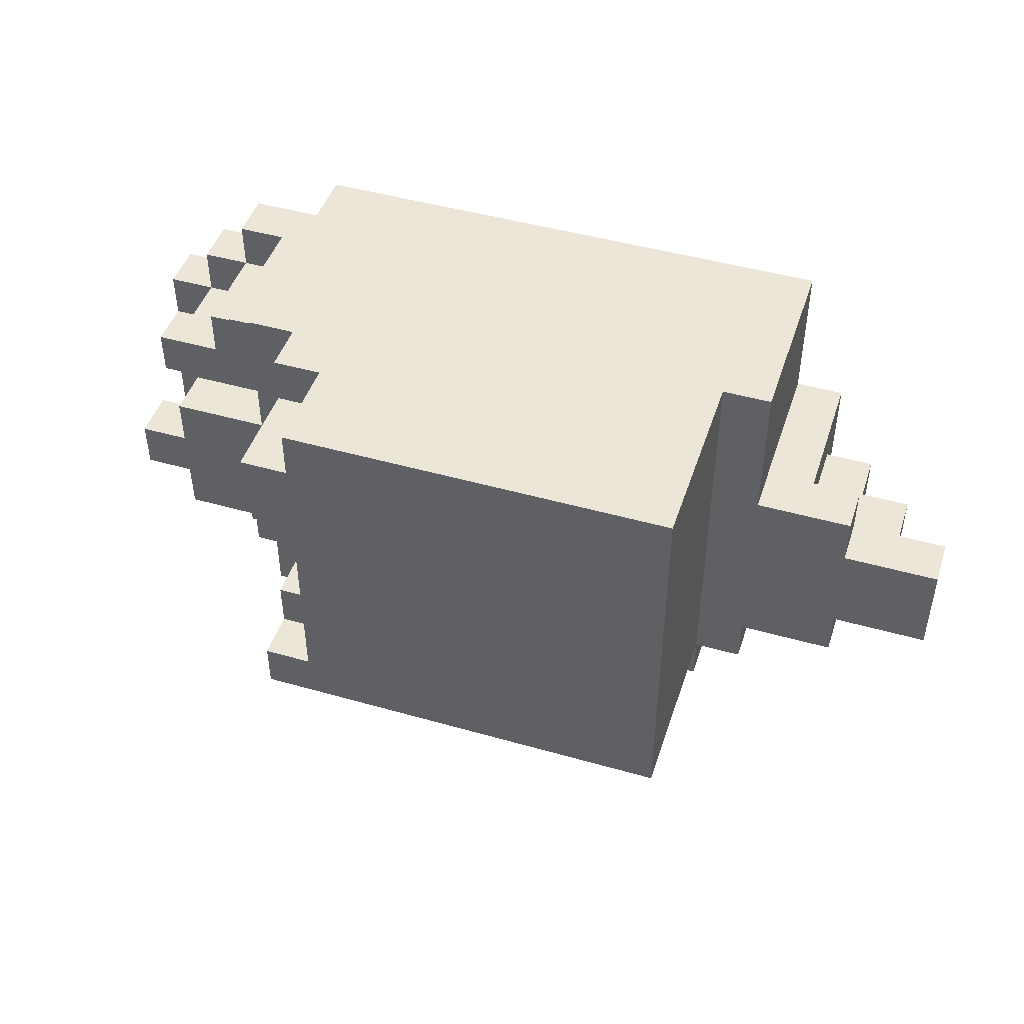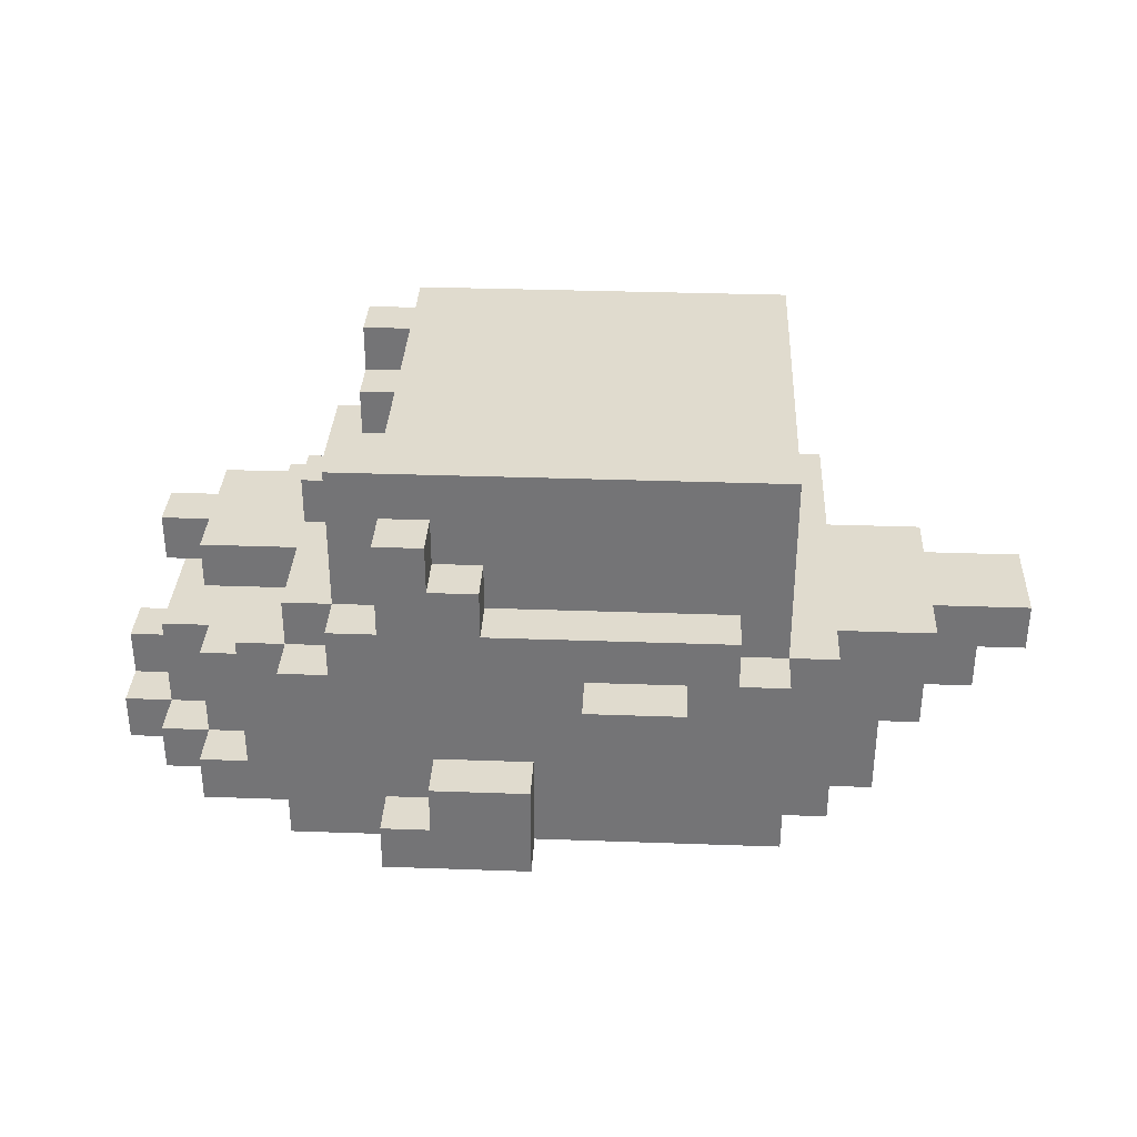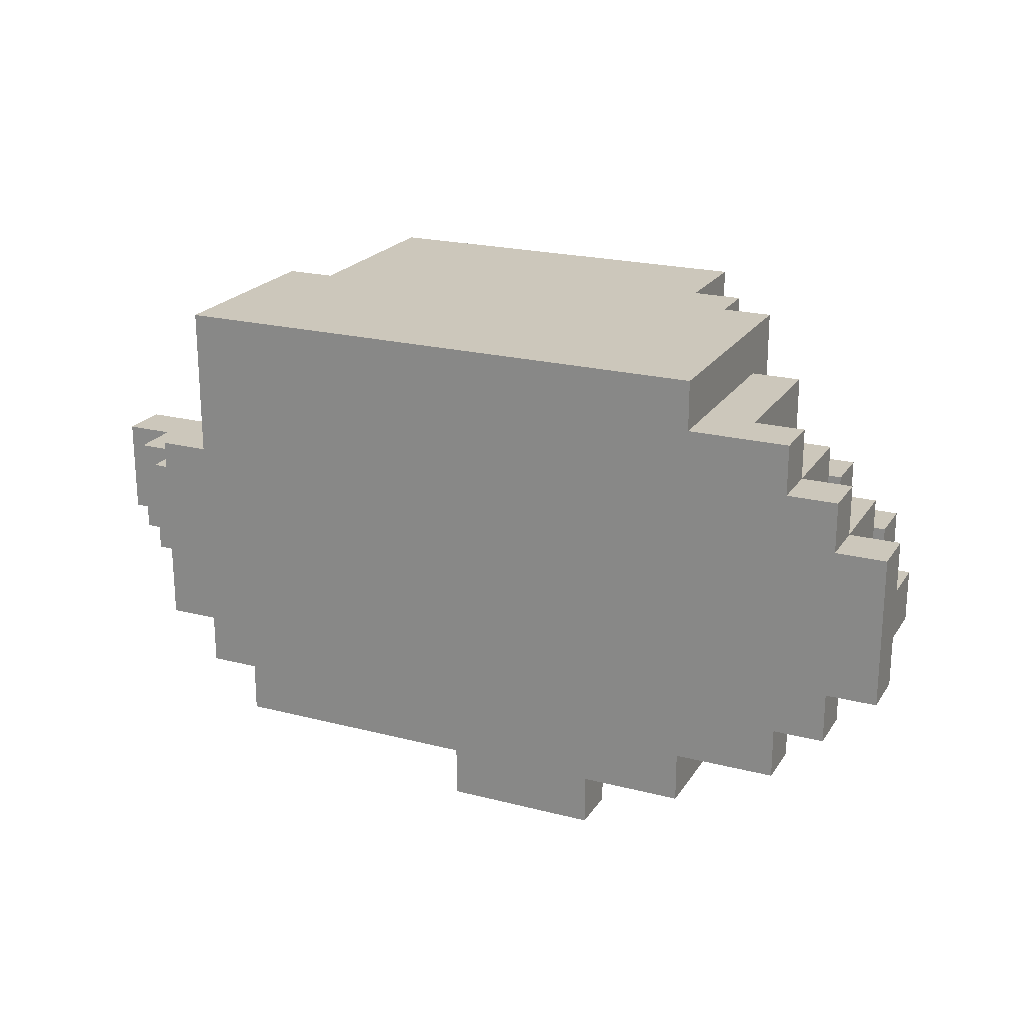
<metadata>
{"format":"obj","ext":"obj","renderer":"f3d","projection":"perspective","resolution":1024,"background":"white","views":[{"elev":46.4,"azim":-162.0,"up":"+Z"},{"elev":33.4,"azim":-177.2,"up":"+Y"},{"elev":21.6,"azim":24.4,"up":"+Z"}]}
</metadata>
<code>
v -9 5 -8
v -9 5 -10
v -9 6 -8
v -9 6 -10
v -8 4 -8
v -8 4 -10
v -8 5 -8
v -8 5 -10
v -7 3 -8
v -7 3 -10
v -7 4 -8
v -7 4 -10
v -7 5 -7
v -7 5 -8
v -7 5 -10
v -7 5 -11
v -7 6 -7
v -7 6 -8
v -7 6 -10
v -7 6 -11
v -6 2 -7
v -6 2 -11
v -6 3 -8
v -6 3 -10
v -6 5 -7
v -6 5 -8
v -6 5 -10
v -6 5 -11
v -5 2 -4
v -5 2 -7
v -5 2 -11
v -5 2 -12
v -5 4 -4
v -5 4 -7
v -5 4 -11
v -5 4 -12
v -5 6 -4
v -5 6 -7
v -5 6 -11
v -5 6 -12
v -4 2 -12
v -4 2 -13
v -4 4 -12
v -4 4 -13
v -4 6 -4
v -4 6 -12
v -4 6 -13
v -4 10 -4
v -4 10 -12
v -3 6 -12
v -3 6 -13
v -3 7 -12
v -3 7 -13
v -2 4 -13
v -2 4 -14
v -2 5 -13
v -2 5 -14
v -2 6 -13
v -2 6 -14
v 1 2 -13
v 1 2 -14
v 1 3 -13
v 1 3 -14
v 1 4 -13
v 1 4 -14
v 2 7 -12
v 2 7 -13
v 2 8 -12
v 2 8 -13
v 3 8 -12
v 3 8 -13
v 3 9 -12
v 3 9 -13
v 0 4 -13
v 0 4 -14
v 0 5 -13
v 0 5 -14
v 0 6 -13
v 0 6 -14
v 3 3 -13
v 3 3 -14
v 3 4 -13
v 3 4 -14
v 4 2 -13
v 4 2 -14
v 4 3 -13
v 4 3 -14
v 4 7 -12
v 4 7 -13
v 4 8 -4
v 4 8 -5
v 4 8 -7
v 4 8 -10
v 4 9 -6
v 4 9 -7
v 4 9 -10
v 4 9 -11
v 4 9 -12
v 4 9 -13
v 4 10 -4
v 4 10 -5
v 4 10 -6
v 4 10 -11
v 5 6 -12
v 5 6 -13
v 5 7 -4
v 5 7 -5
v 5 7 -7
v 5 7 -8
v 5 7 -9
v 5 7 -10
v 5 7 -12
v 5 7 -13
v 5 8 -4
v 5 8 -5
v 5 8 -7
v 5 8 -8
v 5 8 -9
v 5 8 -10
v 5 9 -6
v 5 9 -7
v 5 9 -10
v 5 9 -11
v 5 10 -5
v 5 10 -6
v 5 10 -11
v 5 10 -12
v 6 2 -4
v 6 2 -5
v 6 2 -12
v 6 2 -13
v 6 4 -4
v 6 4 -5
v 6 4 -12
v 6 4 -13
v 6 6 -4
v 6 6 -5
v 6 6 -7
v 6 6 -10
v 6 6 -12
v 6 6 -13
v 6 7 -4
v 6 7 -5
v 6 7 -7
v 6 7 -8
v 6 7 -9
v 6 7 -10
v 6 7 -12
v 6 8 -8
v 6 8 -9
v 7 3 -5
v 7 3 -6
v 7 3 -11
v 7 3 -12
v 7 4 -5
v 7 4 -6
v 7 4 -11
v 7 4 -12
v 7 5 -6
v 7 5 -11
v 7 6 -5
v 7 6 -7
v 7 6 -10
v 7 6 -12
v 8 2 -5
v 8 2 -6
v 8 2 -11
v 8 2 -12
v 8 3 -5
v 8 3 -6
v 8 3 -7
v 8 3 -10
v 8 3 -11
v 8 3 -12
v 8 5 -6
v 8 5 -7
v 8 5 -10
v 8 5 -11
v 8 6 -7
v 8 6 -8
v 8 6 -9
v 8 6 -10
v 8 7 -7
v 8 7 -8
v 8 7 -9
v 8 7 -10
v 9 2 -6
v 9 2 -7
v 9 2 -10
v 9 2 -11
v 9 3 -6
v 9 3 -7
v 9 3 -8
v 9 3 -9
v 9 3 -10
v 9 3 -11
v 9 4 -8
v 9 4 -9
v 9 5 -7
v 9 5 -10
v 9 6 -8
v 9 6 -9
v 9 7 -8
v 9 7 -9
v 10 2 -7
v 10 2 -10
v 10 3 -7
v 10 3 -8
v 10 3 -9
v 10 3 -10
v 10 4 -8
v 10 4 -9
v -5 2 -4
v -5 4 -4
v -5 6 -4
v -4 6 -4
v -4 10 -4
v -2 4 -4
v -2 5 -4
v -2 8 -4
v -2 9 -4
v -1 8 -4
v -1 9 -4
v 1 8 -4
v 1 9 -4
v 2 4 -4
v 2 5 -4
v 2 8 -4
v 2 9 -4
v 4 7 -4
v 4 8 -4
v 4 10 -4
v 5 6 -4
v 5 7 -4
v 5 8 -4
v 6 2 -4
v 6 4 -4
v 6 6 -4
v 6 7 -4
v 4 8 -5
v 4 10 -5
v 5 8 -5
v 5 10 -5
v 6 2 -5
v 6 4 -5
v 6 6 -5
v 7 3 -5
v 7 4 -5
v 7 6 -5
v 8 2 -5
v 8 3 -5
v 7 3 -6
v 7 4 -6
v 7 5 -6
v 8 2 -6
v 8 3 -6
v 8 5 -6
v 9 2 -6
v 9 3 -6
v -7 5 -7
v -7 6 -7
v -6 2 -7
v -6 5 -7
v -5 2 -7
v -5 4 -7
v -5 6 -7
v 6 6 -7
v 6 7 -7
v 7 6 -7
v 8 3 -7
v 8 5 -7
v 8 6 -7
v 8 7 -7
v 9 2 -7
v 9 3 -7
v 9 5 -7
v 10 2 -7
v 10 3 -7
v -9 5 -8
v -9 6 -8
v -8 4 -8
v -8 5 -8
v -7 3 -8
v -7 4 -8
v -7 5 -8
v -7 6 -8
v -6 3 -8
v -6 5 -8
v 5 7 -8
v 5 8 -8
v 6 7 -8
v 6 8 -8
v 8 6 -8
v 8 7 -8
v 9 3 -8
v 9 4 -8
v 9 6 -8
v 9 7 -8
v 10 3 -8
v 10 4 -8
v 4 8 -10
v 4 9 -10
v 5 8 -10
v 5 9 -10
v 4 9 -11
v 4 10 -11
v 5 9 -11
v 5 10 -11
v 4 9 -6
v 4 10 -6
v 5 9 -6
v 5 10 -6
v 4 8 -7
v 4 9 -7
v 5 8 -7
v 5 9 -7
v 5 7 -9
v 5 8 -9
v 6 7 -9
v 6 8 -9
v 8 6 -9
v 8 7 -9
v 9 3 -9
v 9 4 -9
v 9 6 -9
v 9 7 -9
v 10 3 -9
v 10 4 -9
v -9 5 -10
v -9 6 -10
v -8 4 -10
v -8 5 -10
v -7 3 -10
v -7 4 -10
v -7 5 -10
v -7 6 -10
v -6 3 -10
v -6 5 -10
v 6 6 -10
v 6 7 -10
v 7 6 -10
v 8 3 -10
v 8 5 -10
v 8 6 -10
v 8 7 -10
v 9 2 -10
v 9 3 -10
v 9 5 -10
v 10 2 -10
v 10 3 -10
v -7 5 -11
v -7 6 -11
v -6 2 -11
v -6 5 -11
v -5 2 -11
v -5 4 -11
v -5 6 -11
v 7 3 -11
v 7 4 -11
v 7 5 -11
v 8 2 -11
v 8 3 -11
v 8 5 -11
v 9 2 -11
v 9 3 -11
v -5 2 -12
v -5 4 -12
v -5 6 -12
v -4 2 -12
v -4 4 -12
v -4 6 -12
v -4 10 -12
v -3 6 -12
v -3 7 -12
v 2 7 -12
v 2 8 -12
v 3 8 -12
v 3 9 -12
v 4 7 -12
v 4 9 -12
v 4 10 -12
v 5 6 -12
v 5 7 -12
v 5 10 -12
v 6 2 -12
v 6 4 -12
v 6 6 -12
v 6 7 -12
v 7 3 -12
v 7 4 -12
v 7 6 -12
v 8 2 -12
v 8 3 -12
v -4 2 -13
v -4 4 -13
v -4 6 -13
v -3 6 -13
v -3 7 -13
v -2 4 -13
v -2 5 -13
v -2 6 -13
v -1 4 -13
v -1 6 -13
v 0 4 -13
v 0 5 -13
v 0 6 -13
v 1 2 -13
v 1 3 -13
v 1 4 -13
v 2 4 -13
v 2 5 -13
v 2 6 -13
v 2 7 -13
v 2 8 -13
v 3 3 -13
v 3 4 -13
v 3 5 -13
v 3 6 -13
v 3 8 -13
v 3 9 -13
v 4 2 -13
v 4 3 -13
v 4 6 -13
v 4 7 -13
v 4 9 -13
v 5 6 -13
v 5 7 -13
v 6 2 -13
v 6 4 -13
v 6 6 -13
v -2 4 -14
v -2 5 -14
v -2 6 -14
v -1 4 -14
v -1 5 -14
v -1 6 -14
v 0 4 -14
v 0 5 -14
v 0 6 -14
v 1 2 -14
v 1 3 -14
v 1 4 -14
v 2 2 -14
v 2 3 -14
v 2 4 -14
v 3 3 -14
v 3 4 -14
v 4 2 -14
v 4 3 -14
v -5 2 -4
v 6 2 -4
v 6 2 -5
v 8 2 -5
v 8 2 -6
v 9 2 -6
v -6 2 -7
v -5 2 -7
v 9 2 -7
v 10 2 -7
v 9 2 -10
v 10 2 -10
v -6 2 -11
v -5 2 -11
v 8 2 -11
v 9 2 -11
v -5 2 -12
v -4 2 -12
v 6 2 -12
v 8 2 -12
v -4 2 -13
v 1 2 -13
v 2 2 -13
v 4 2 -13
v 6 2 -13
v 1 2 -14
v 2 2 -14
v 4 2 -14
v -7 3 -8
v -6 3 -8
v -7 3 -10
v -6 3 -10
v -8 4 -8
v -7 4 -8
v -8 4 -10
v -7 4 -10
v -2 4 -13
v -1 4 -13
v 0 4 -13
v -2 4 -14
v -1 4 -14
v 0 4 -14
v -7 5 -7
v -6 5 -7
v -9 5 -8
v -8 5 -8
v -7 5 -8
v -6 5 -8
v -9 5 -10
v -8 5 -10
v -7 5 -10
v -6 5 -10
v -7 5 -11
v -6 5 -11
v 7 6 -7
v 8 6 -7
v 8 6 -8
v 9 6 -8
v 8 6 -9
v 9 6 -9
v 7 6 -10
v 8 6 -10
v 7 3 -5
v 8 3 -5
v 7 3 -6
v 8 3 -6
v 9 3 -6
v 8 3 -7
v 9 3 -7
v 10 3 -7
v 9 3 -8
v 10 3 -8
v 9 3 -9
v 10 3 -9
v 8 3 -10
v 9 3 -10
v 10 3 -10
v 7 3 -11
v 8 3 -11
v 9 3 -11
v 7 3 -12
v 8 3 -12
v 3 3 -13
v 4 3 -13
v 3 3 -14
v 4 3 -14
v 9 4 -8
v 10 4 -8
v 9 4 -9
v 10 4 -9
v 1 4 -13
v 2 4 -13
v 3 4 -13
v 1 4 -14
v 2 4 -14
v 3 4 -14
v 7 5 -6
v 8 5 -6
v 8 5 -7
v 9 5 -7
v 8 5 -10
v 9 5 -10
v 7 5 -11
v 8 5 -11
v -5 6 -4
v -4 6 -4
v 6 6 -5
v 7 6 -5
v -7 6 -7
v -5 6 -7
v 6 6 -7
v 7 6 -7
v -9 6 -8
v -7 6 -8
v -9 6 -10
v -7 6 -10
v 6 6 -10
v 7 6 -10
v -7 6 -11
v -5 6 -11
v -5 6 -12
v -4 6 -12
v -3 6 -12
v 5 6 -12
v 6 6 -12
v 7 6 -12
v -4 6 -13
v -3 6 -13
v -2 6 -13
v -1 6 -13
v 0 6 -13
v 5 6 -13
v 6 6 -13
v -2 6 -14
v -1 6 -14
v 0 6 -14
v 5 7 -4
v 6 7 -4
v 5 7 -5
v 6 7 -5
v 5 7 -7
v 6 7 -7
v 8 7 -7
v 5 7 -8
v 6 7 -8
v 8 7 -8
v 9 7 -8
v 5 7 -9
v 6 7 -9
v 8 7 -9
v 9 7 -9
v 5 7 -10
v 6 7 -10
v 8 7 -10
v -3 7 -12
v 2 7 -12
v 4 7 -12
v 5 7 -12
v 6 7 -12
v -3 7 -13
v 2 7 -13
v 4 7 -13
v 5 7 -13
v 4 8 -4
v 5 8 -4
v 4 8 -5
v 5 8 -5
v 4 8 -7
v 5 8 -7
v 5 8 -8
v 6 8 -8
v 5 8 -9
v 6 8 -9
v 4 8 -10
v 5 8 -10
v 2 8 -12
v 3 8 -12
v 2 8 -13
v 3 8 -13
v 4 9 -6
v 5 9 -6
v 4 9 -7
v 5 9 -7
v 4 9 -10
v 5 9 -10
v 4 9 -11
v 5 9 -11
v 3 9 -12
v 4 9 -12
v 3 9 -13
v 4 9 -13
v -4 10 -4
v 4 10 -4
v 4 10 -5
v 5 10 -5
v 4 10 -6
v 5 10 -6
v 4 10 -11
v 5 10 -11
v -4 10 -12
v 4 10 -12
v 5 10 -12
f 3 2 1
f 4 2 3
f 7 6 5
f 8 6 7
f 11 10 9
f 12 10 11
f 17 14 13
f 18 14 17
f 19 16 15
f 20 16 19
f 23 22 21
f 24 22 23
f 25 23 21
f 26 23 25
f 27 22 24
f 28 22 27
f 33 30 29
f 34 30 33
f 35 32 31
f 36 32 35
f 37 34 33
f 38 34 37
f 39 36 35
f 40 36 39
f 43 42 41
f 44 42 43
f 46 44 43
f 47 44 46
f 48 46 45
f 49 46 48
f 52 51 50
f 53 51 52
f 56 55 54
f 57 55 56
f 58 57 56
f 59 57 58
f 62 61 60
f 63 61 62
f 64 63 62
f 65 63 64
f 68 67 66
f 69 67 68
f 72 71 70
f 73 71 72
f 74 75 76
f 76 75 77
f 76 77 78
f 78 77 79
f 80 81 82
f 82 81 83
f 84 85 86
f 86 85 87
f 92 93 95
f 95 93 96
f 88 89 98
f 98 89 99
f 90 91 100
f 100 91 101
f 96 97 102
f 94 95 102
f 95 96 102
f 102 97 103
f 104 105 112
f 112 105 113
f 106 107 114
f 107 108 114
f 108 109 114
f 114 109 115
f 115 109 116
f 116 109 117
f 110 111 118
f 111 112 118
f 118 112 119
f 115 116 120
f 120 116 121
f 119 112 122
f 122 112 123
f 115 120 124
f 124 120 125
f 123 112 126
f 126 112 127
f 128 129 132
f 132 129 133
f 130 131 134
f 134 131 135
f 132 133 136
f 136 133 137
f 134 135 140
f 140 135 141
f 136 137 142
f 137 138 143
f 142 137 143
f 143 138 144
f 139 140 147
f 147 140 148
f 145 146 149
f 149 146 150
f 151 152 155
f 155 152 156
f 153 154 157
f 157 154 158
f 155 156 159
f 157 158 160
f 155 159 161
f 159 160 161
f 161 160 162
f 162 160 163
f 160 158 164
f 163 160 164
f 165 166 169
f 169 166 170
f 167 168 173
f 173 168 174
f 170 171 175
f 175 171 176
f 172 173 177
f 177 173 178
f 179 180 183
f 183 180 184
f 181 182 185
f 185 182 186
f 187 188 191
f 191 188 192
f 189 190 195
f 195 190 196
f 192 193 197
f 194 195 198
f 192 197 199
f 197 198 199
f 198 195 200
f 199 198 200
f 201 202 203
f 203 202 204
f 205 206 207
f 207 206 208
f 208 206 209
f 209 206 210
f 208 209 211
f 211 209 212
f 216 215 214
f 218 214 213
f 218 217 216
f 218 216 214
f 219 217 218
f 220 217 219
f 221 217 220
f 222 220 219
f 222 221 220
f 223 217 221
f 223 221 222
f 224 222 219
f 224 223 222
f 225 217 223
f 225 223 224
f 226 218 213
f 226 219 218
f 227 224 219
f 227 219 226
f 228 225 224
f 228 224 227
f 229 217 225
f 229 225 228
f 230 228 227
f 230 227 226
f 230 229 228
f 231 229 230
f 232 217 229
f 232 229 231
f 233 230 226
f 234 231 230
f 234 230 233
f 235 231 234
f 236 226 213
f 237 233 226
f 237 226 236
f 238 234 233
f 238 233 237
f 239 234 238
f 242 241 240
f 243 241 242
f 247 245 244
f 248 246 245
f 248 245 247
f 249 246 248
f 250 247 244
f 251 247 250
f 256 253 252
f 256 254 253
f 257 254 256
f 258 256 255
f 259 256 258
f 263 261 260
f 264 263 262
f 265 263 264
f 266 261 263
f 266 263 265
f 269 268 267
f 272 268 269
f 273 268 272
f 275 271 270
f 276 271 275
f 277 275 274
f 278 275 277
f 282 280 279
f 284 282 281
f 285 280 282
f 285 282 284
f 286 280 285
f 287 284 283
f 287 285 284
f 288 285 287
f 291 290 289
f 292 290 291
f 297 294 293
f 298 294 297
f 299 296 295
f 300 296 299
f 303 302 301
f 304 302 303
f 307 306 305
f 308 306 307
f 309 310 311
f 311 310 312
f 313 314 315
f 315 314 316
f 317 318 319
f 319 318 320
f 321 322 325
f 325 322 326
f 323 324 327
f 327 324 328
f 329 330 332
f 331 332 334
f 332 330 335
f 334 332 335
f 335 330 336
f 333 334 337
f 334 335 337
f 337 335 338
f 339 340 341
f 341 340 344
f 344 340 345
f 342 343 347
f 347 343 348
f 346 347 349
f 349 347 350
f 351 352 354
f 353 354 355
f 355 354 356
f 354 352 357
f 356 354 357
f 358 359 362
f 359 360 362
f 362 360 363
f 361 362 364
f 364 362 365
f 366 367 369
f 367 368 370
f 369 367 370
f 370 368 371
f 371 372 373
f 373 372 374
f 374 372 375
f 375 372 376
f 376 372 377
f 377 372 378
f 378 372 380
f 380 372 381
f 379 380 383
f 380 381 383
f 383 381 384
f 382 383 387
f 387 383 388
f 385 386 389
f 386 387 390
f 389 386 390
f 390 387 391
f 385 389 392
f 392 389 393
f 395 396 397
f 394 395 399
f 397 398 399
f 395 397 399
f 399 398 400
f 400 398 401
f 394 399 402
f 401 398 403
f 394 402 404
f 403 398 406
f 394 404 407
f 407 404 408
f 404 405 409
f 408 404 409
f 405 406 409
f 409 406 410
f 410 406 411
f 406 398 412
f 411 406 412
f 412 398 413
f 410 411 416
f 411 412 417
f 416 411 417
f 412 413 418
f 417 412 418
f 413 414 419
f 415 416 422
f 418 413 423
f 416 417 423
f 417 418 423
f 419 420 424
f 423 413 424
f 413 419 424
f 424 420 425
f 416 423 426
f 423 424 426
f 426 424 427
f 421 422 428
f 422 416 429
f 428 422 429
f 416 426 429
f 429 426 430
f 431 432 434
f 432 433 435
f 434 432 435
f 435 433 436
f 434 435 437
f 435 436 438
f 437 435 438
f 438 436 439
f 440 441 443
f 441 442 444
f 443 441 444
f 444 442 445
f 443 444 446
f 444 445 446
f 446 445 447
f 443 446 448
f 448 446 449
f 452 451 450
f 454 453 452
f 457 452 450
f 457 455 454
f 457 454 452
f 458 455 457
f 460 457 456
f 460 459 458
f 460 458 457
f 461 459 460
f 462 460 456
f 463 460 462
f 464 460 463
f 465 460 464
f 466 464 463
f 467 464 466
f 468 464 467
f 469 464 468
f 470 468 467
f 471 468 470
f 472 468 471
f 473 468 472
f 474 468 473
f 475 472 471
f 476 473 472
f 476 472 475
f 477 473 476
f 480 479 478
f 481 479 480
f 484 483 482
f 485 483 484
f 489 487 486
f 490 488 487
f 490 487 489
f 491 488 490
f 496 493 492
f 497 493 496
f 498 495 494
f 499 495 498
f 502 501 500
f 503 501 502
f 506 505 504
f 508 506 504
f 508 507 506
f 509 507 508
f 510 508 504
f 511 508 510
f 512 513 514
f 514 513 515
f 515 516 517
f 517 516 518
f 518 519 520
f 520 519 521
f 522 523 525
f 525 523 526
f 524 525 528
f 528 525 529
f 527 528 530
f 530 528 531
f 532 533 534
f 534 533 535
f 536 537 538
f 538 537 539
f 540 541 543
f 541 542 544
f 543 541 544
f 544 542 545
f 546 547 548
f 546 548 550
f 548 549 550
f 550 549 551
f 546 550 552
f 552 550 553
f 554 555 559
f 556 557 560
f 560 557 561
f 558 559 563
f 562 563 564
f 563 559 565
f 564 563 565
f 565 559 568
f 559 555 569
f 568 559 569
f 569 555 570
f 570 555 571
f 566 567 574
f 574 567 575
f 571 572 576
f 576 572 577
f 573 574 581
f 581 574 582
f 578 579 583
f 579 580 584
f 583 579 584
f 584 580 585
f 586 587 588
f 588 587 589
f 588 589 590
f 590 589 591
f 590 591 593
f 591 592 593
f 593 592 594
f 594 592 595
f 595 596 598
f 594 595 598
f 598 596 599
f 599 596 600
f 597 598 601
f 598 599 601
f 601 599 602
f 602 599 603
f 601 602 607
f 607 602 608
f 604 605 609
f 609 605 610
f 606 607 611
f 611 607 612
f 613 614 615
f 615 614 616
f 617 618 619
f 617 619 621
f 619 620 621
f 621 620 622
f 617 621 623
f 623 621 624
f 625 626 627
f 627 626 628
f 629 630 631
f 631 630 632
f 633 634 635
f 635 634 636
f 637 638 639
f 639 638 640
f 641 642 643
f 641 643 645
f 643 644 645
f 645 644 646
f 641 645 647
f 641 647 649
f 647 648 650
f 649 647 650
f 650 648 651

</code>
